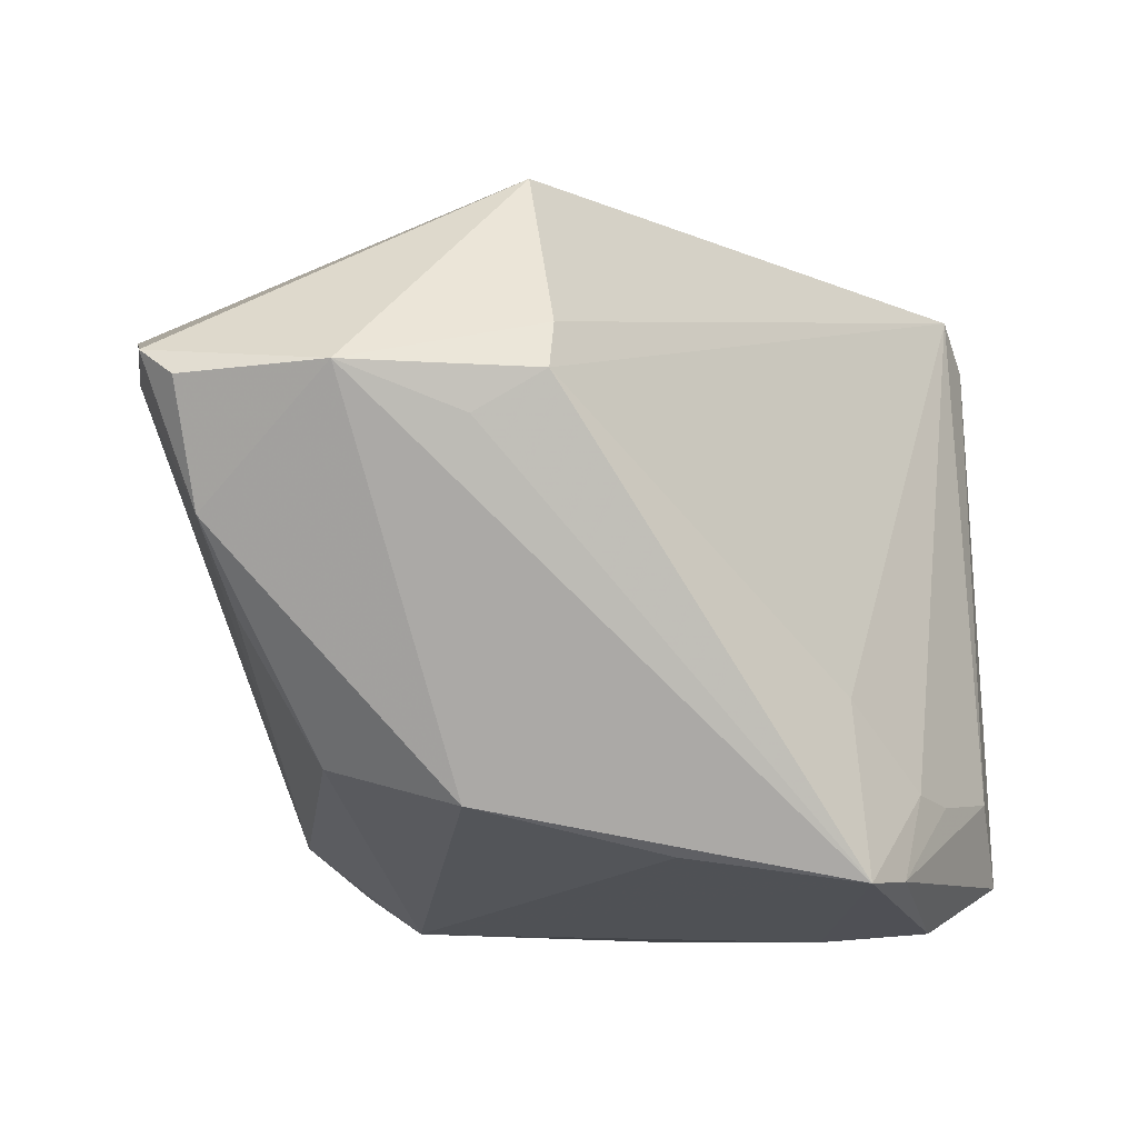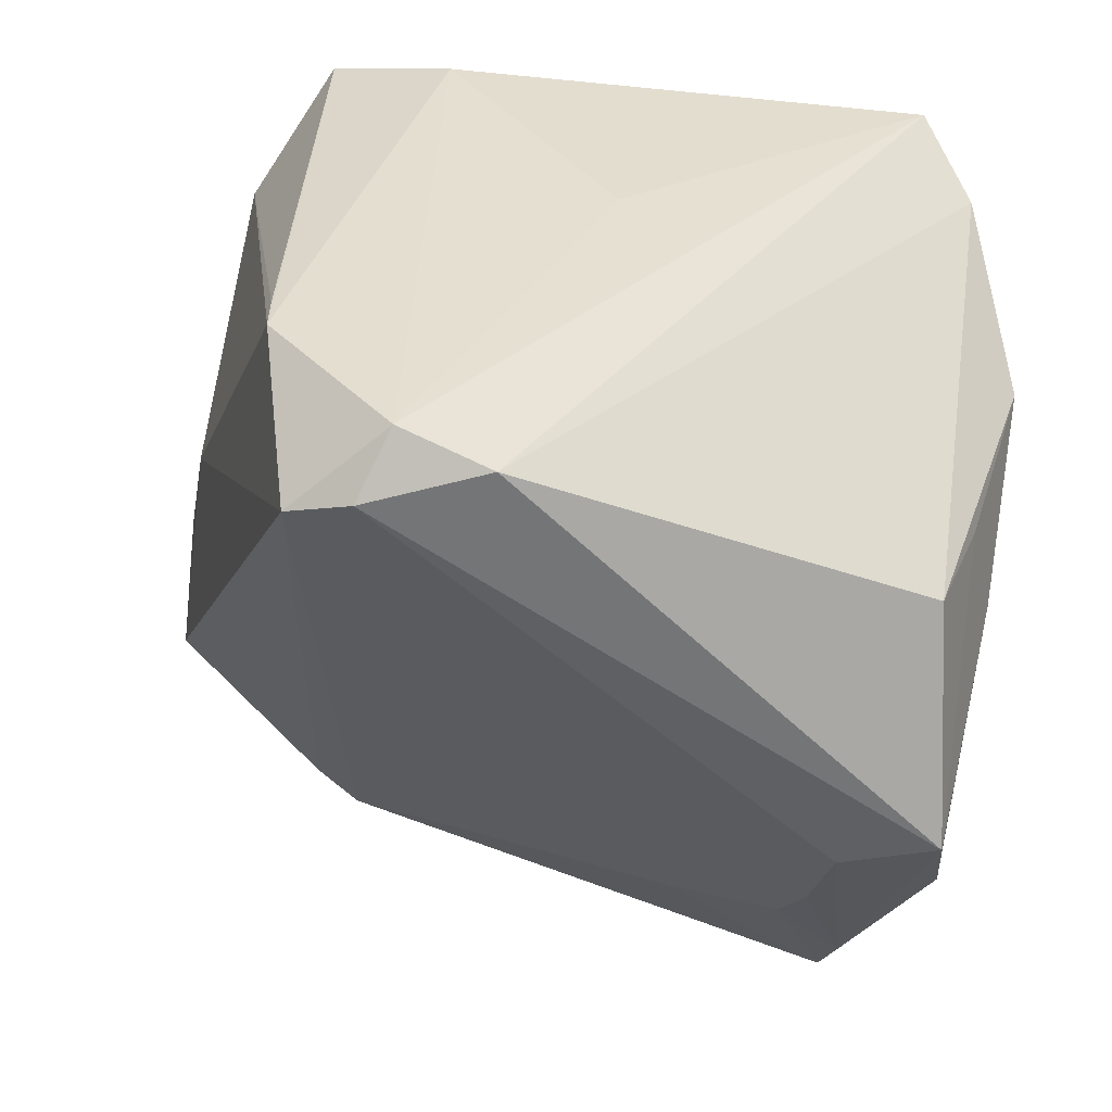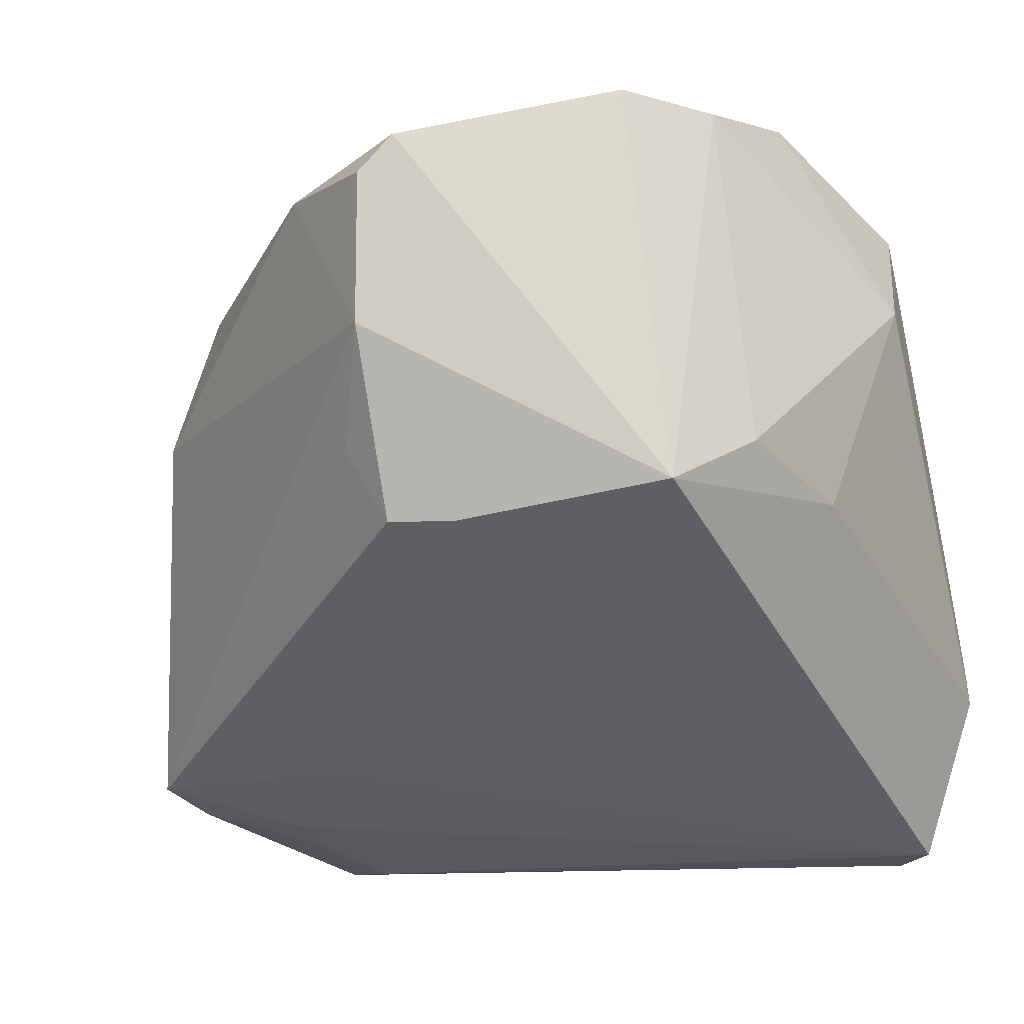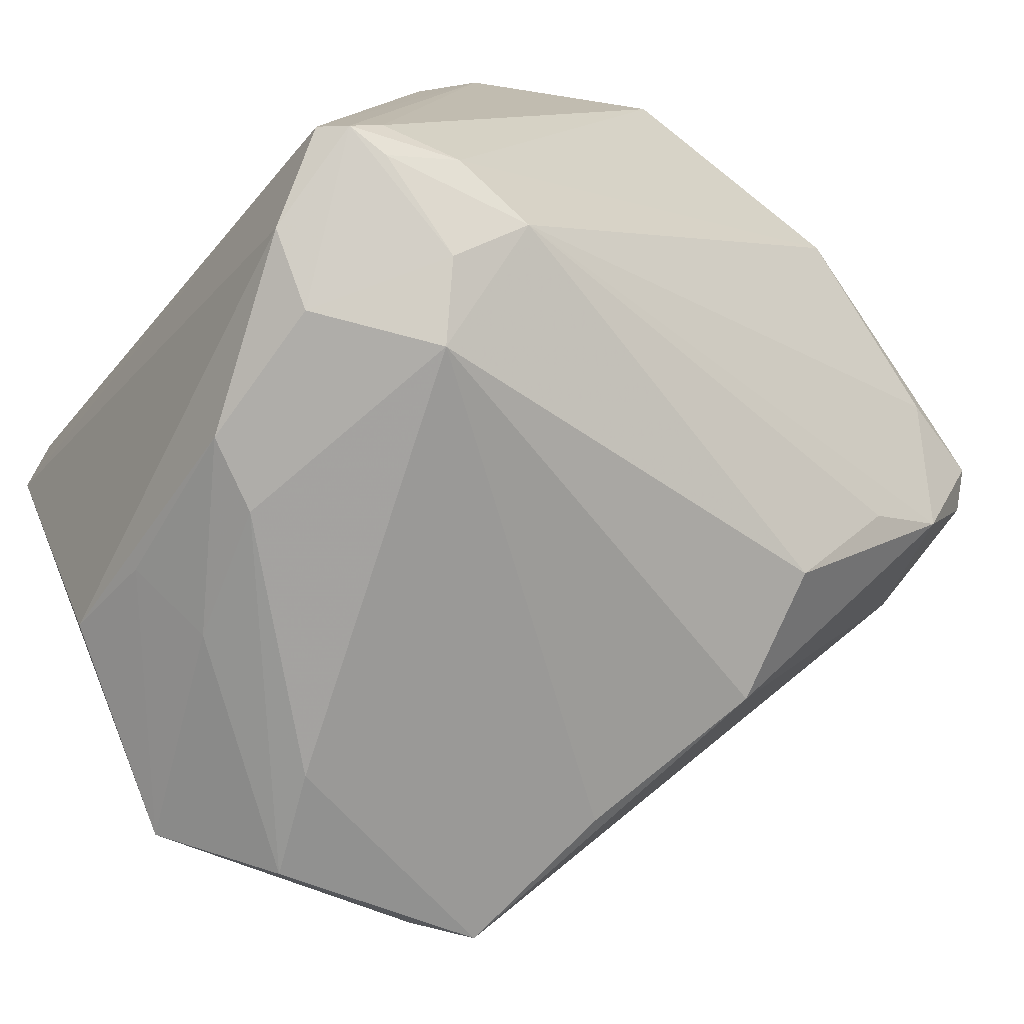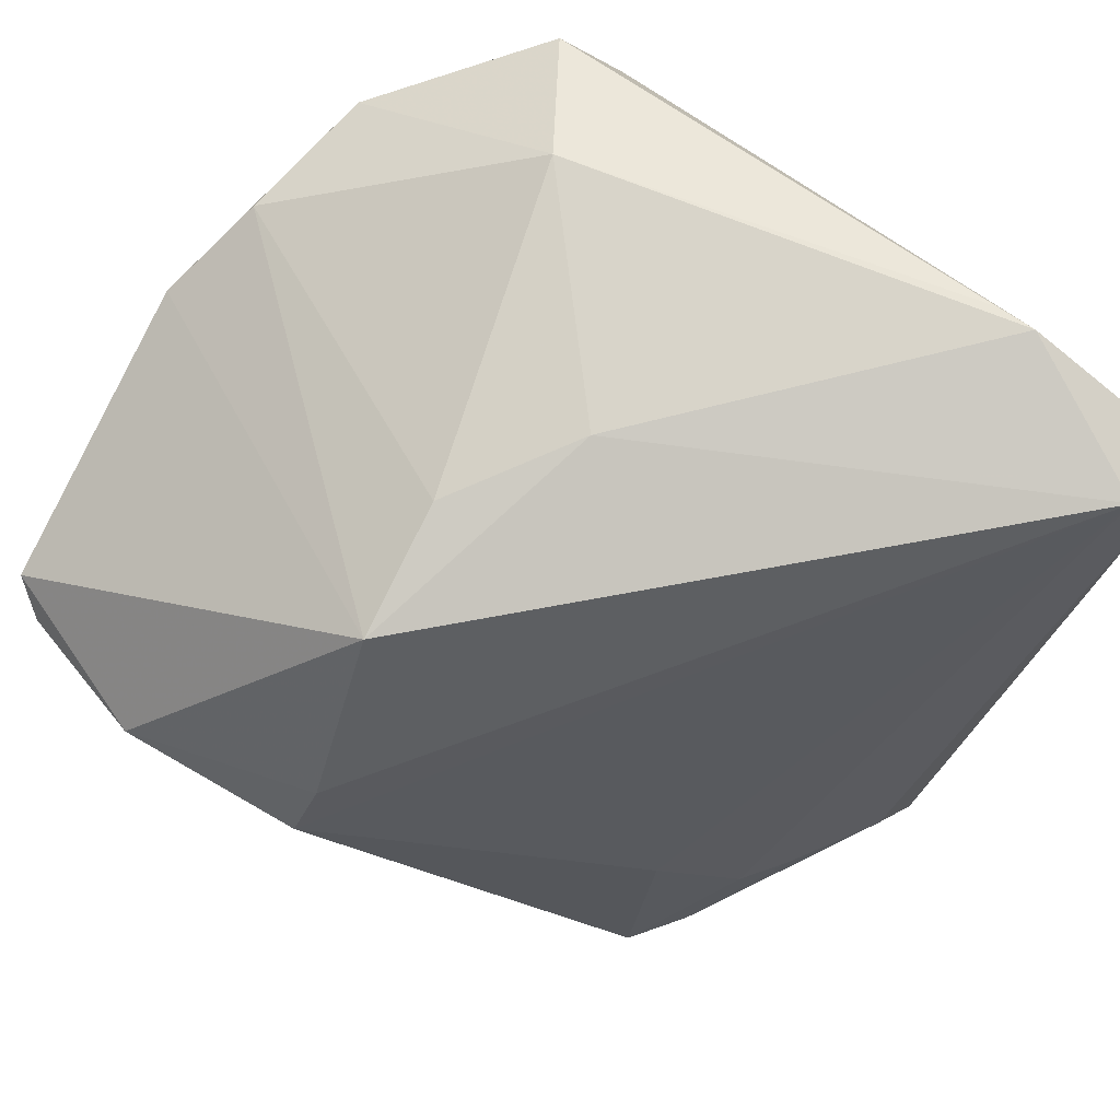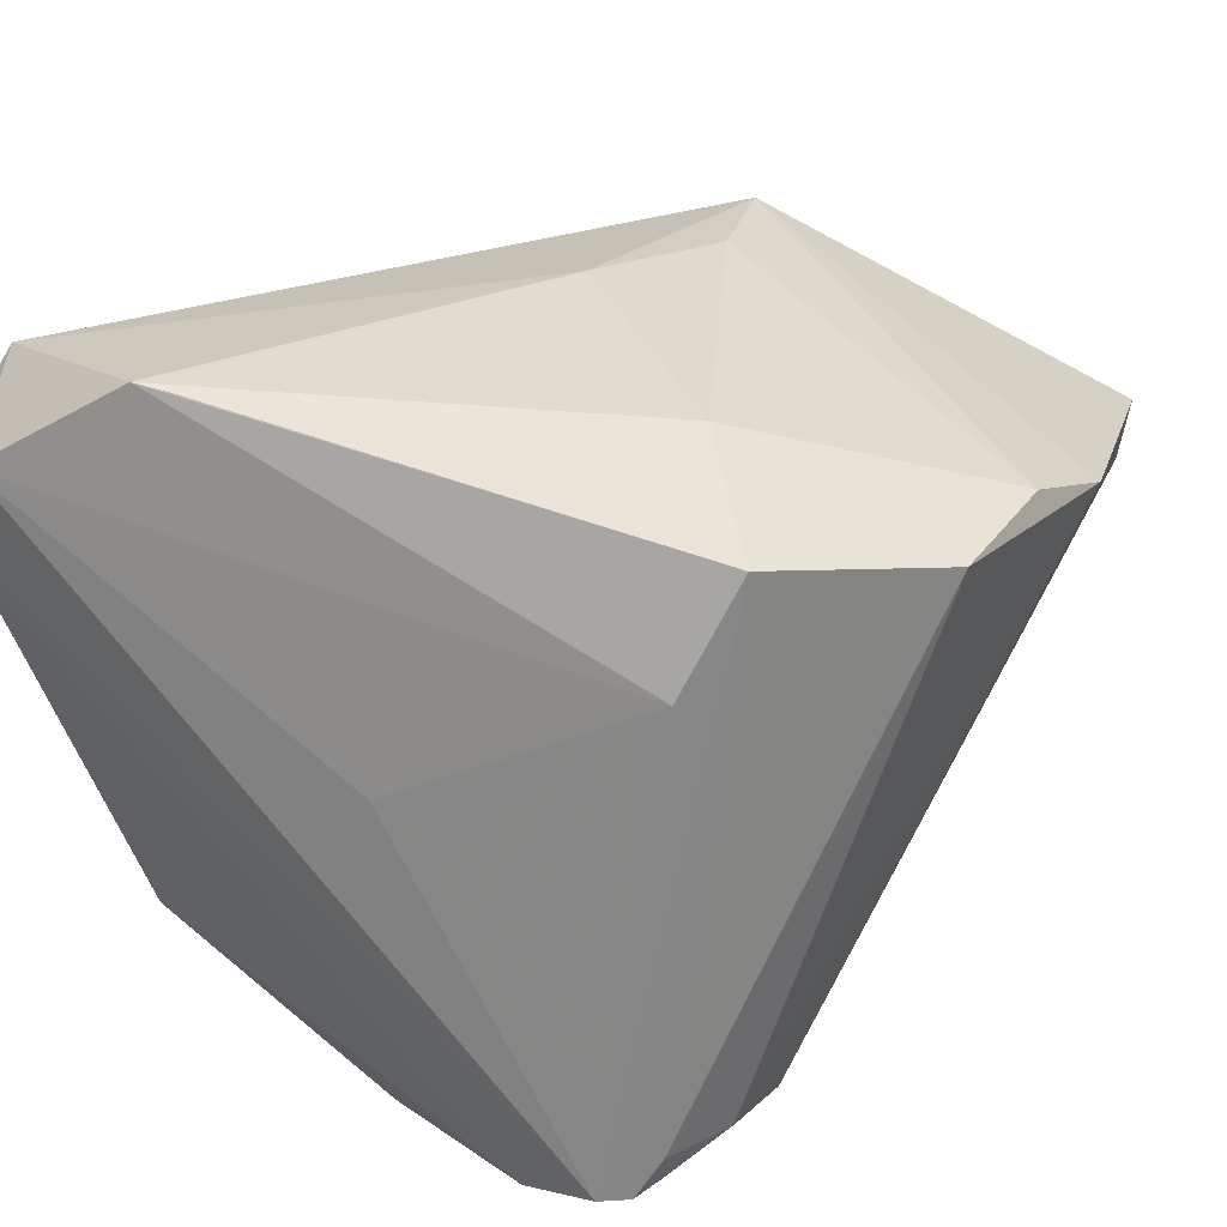
<metadata>
{"format":"obj","ext":"obj","renderer":"f3d","projection":"perspective","resolution":1024,"background":"white","views":[{"elev":-10.5,"azim":-81.8,"up":"+Z"},{"elev":-44.9,"azim":72.9,"up":"+Y"},{"elev":-4.3,"azim":-57.5,"up":"+Y"},{"elev":-70.3,"azim":142.4,"up":"+Z"},{"elev":75.3,"azim":-43.5,"up":"+Z"},{"elev":34.2,"azim":122.7,"up":"+Z"}]}
</metadata>
<code>
v -0.0009753 -0.04062 -0.02713
v -0.026 0.0004283 0.03643
v -0.02019 -0.03332 -0.03633
v -0.01191 0.005452 0.03891
v 0.03641 -0.0327 -0.02754
v 0.04587 0.01911 -0.03236
v 0.0383 0.03051 0.02364
v 0.04584 0.03154 -0.0275
v 0.01007 -0.04476 -0.02583
v 0.0482 -0.04154 0.02013
v 0.0296 0.02843 -0.03417
v 0.02455 0.03482 -0.0285
v -0.0485 0.01584 0.0119
v -0.03264 0.02896 -0.009761
v 0.01586 -0.04558 -0.03459
v 0.00319 -0.03836 -0.04015
v 0.02615 -0.02095 -0.03797
v 0.03822 -0.001677 -0.03809
v -0.04735 0.03169 0.01125
v 0.04206 -0.01876 0.04048
v 0.04103 0.03167 -0.0289
v 0.03056 -0.005701 -0.03951
v -0.02277 -0.01413 -0.03374
v -0.04151 0.03065 -0.00144
v 0.03423 0.03536 -0.02561
v -0.01433 -0.03133 -0.01703
v 0.008083 -0.02658 -0.04076
v 0.04296 -0.02305 0.04076
v -0.03856 -0.004087 0.01744
v -0.0254 0.02143 -0.0247
v -0.002085 0.04451 0.02875
v 0.04242 -0.0435 0.03142
v -0.01421 0.04558 0.02365
v -0.03496 0.03869 0.01341
v 0.0212 0.02338 0.04076
v 0.003537 -0.0006786 0.04076
v 0.03572 -0.02129 -0.03238
v -0.04249 -0.004208 0.01178
v 0.02496 0.02124 -0.03868
v 0.03863 0.01504 -0.03703
v 0.0485 -0.03881 0.02964
v 0.0485 0.02917 -0.02681
v 0.0382 -0.04173 0.03699
v -0.04545 0.03566 0.0143
v -0.04368 0.003287 0.007259
v 0.01365 0.04538 0.02935
v -0.02848 0.006585 -0.02891
v -0.006748 -0.03809 -0.02627
v 0.04285 0.03308 -0.02402
v 0.03227 0.03406 0.03517
v 0.0464 0.003754 0.007726
v -0.01332 -0.0365 -0.03571
f 41 7 28
f 50 46 35
f 50 28 7
f 41 28 43
f 11 40 39
f 12 39 30
f 12 11 39
f 33 46 25
f 25 12 33
f 10 15 5
f 41 10 42
f 42 50 7
f 39 40 22
f 36 28 35
f 2 43 36
f 36 43 28
f 35 28 20
f 20 50 35
f 28 50 20
f 30 39 47
f 47 24 30
f 16 15 52
f 52 3 16
f 38 3 26
f 26 43 38
f 30 24 14
f 14 12 30
f 24 12 14
f 44 24 19
f 2 33 44
f 31 33 2
f 35 46 31
f 46 33 31
f 15 10 32
f 41 43 32
f 32 10 41
f 51 7 41
f 41 42 51
f 51 42 7
f 18 22 40
f 40 11 8
f 50 42 8
f 17 15 16
f 16 22 17
f 22 18 17
f 27 22 16
f 39 22 27
f 16 3 27
f 27 3 39
f 4 36 35
f 2 36 4
f 35 31 4
f 4 31 2
f 39 3 23
f 23 47 39
f 3 47 23
f 13 47 3
f 19 24 13
f 24 47 13
f 13 44 19
f 2 44 13
f 48 43 26
f 26 3 48
f 3 52 48
f 29 43 2
f 29 38 43
f 2 13 29
f 29 13 38
f 34 12 24
f 24 44 34
f 34 33 12
f 34 44 33
f 6 18 40
f 40 8 6
f 6 8 42
f 5 18 6
f 6 10 5
f 6 42 10
f 21 12 25
f 25 8 21
f 11 12 21
f 21 8 11
f 25 46 49
f 49 8 25
f 46 50 49
f 50 8 49
f 37 18 5
f 37 17 18
f 5 15 37
f 15 17 37
f 3 38 45
f 45 13 3
f 38 13 45
f 15 32 9
f 9 32 43
f 9 52 15
f 43 48 1
f 1 9 43
f 1 48 52
f 52 9 1

</code>
